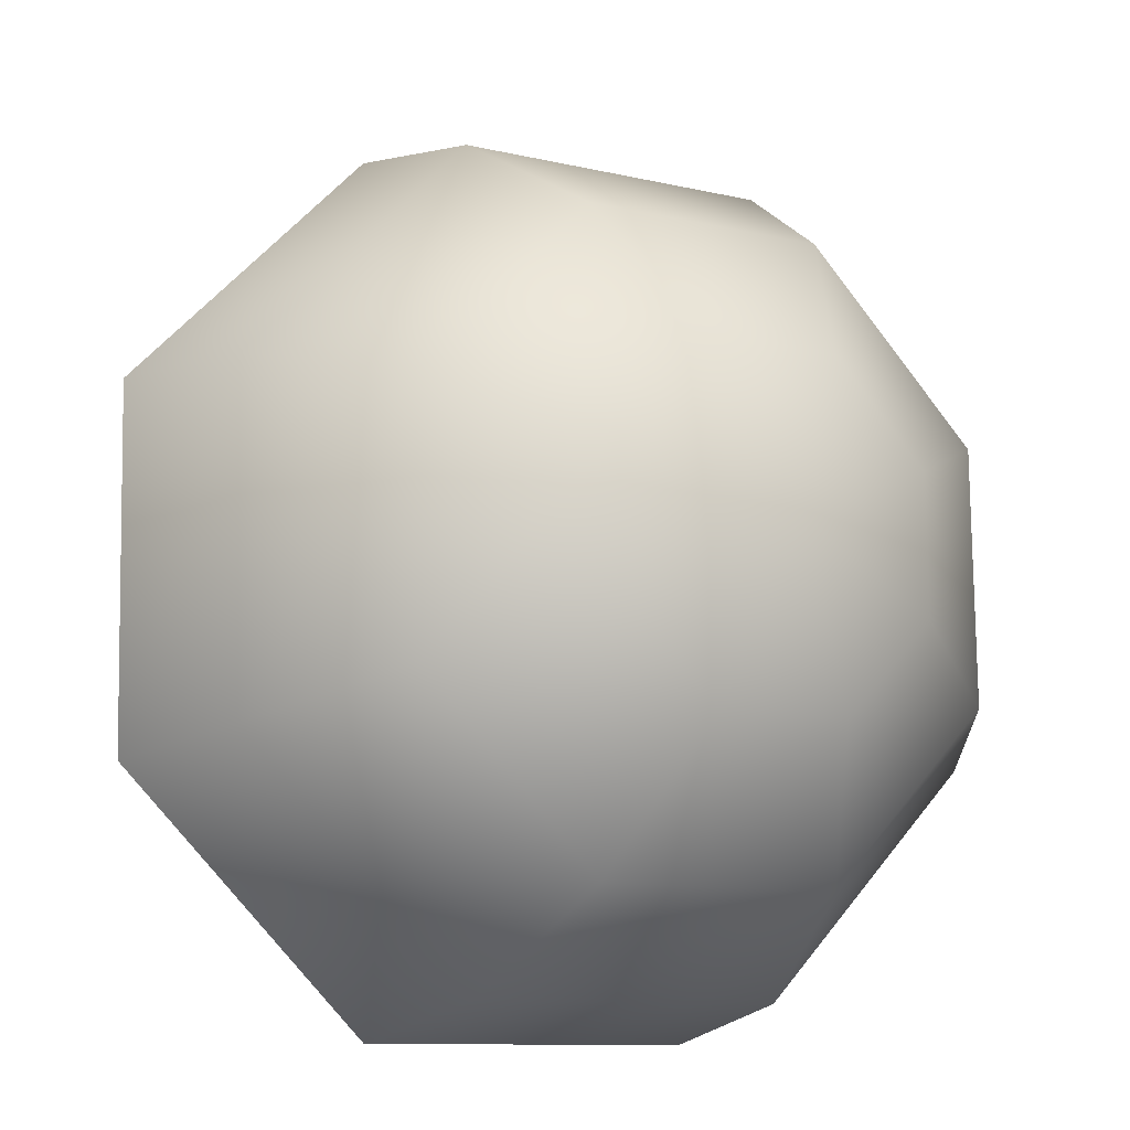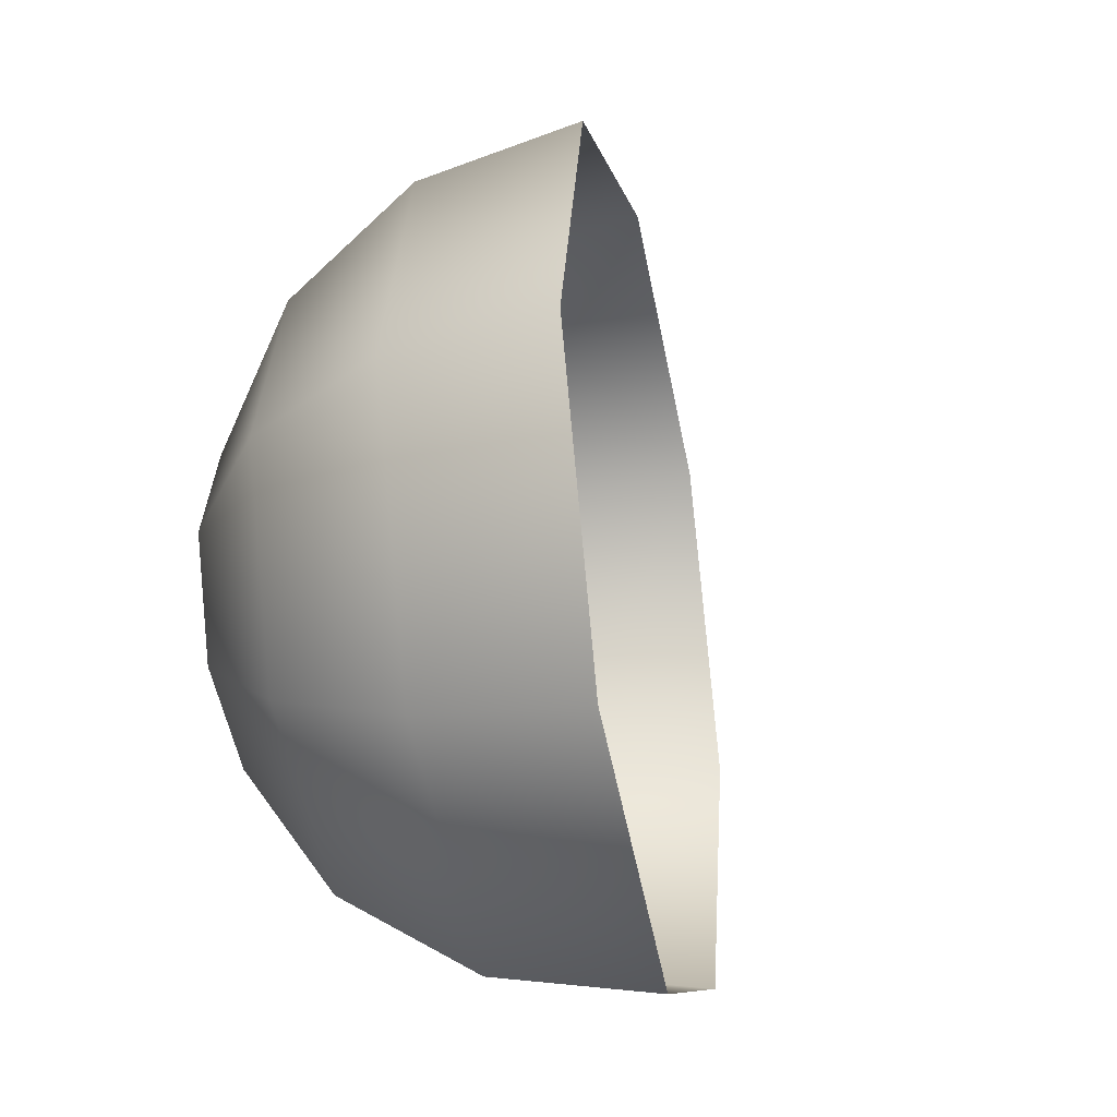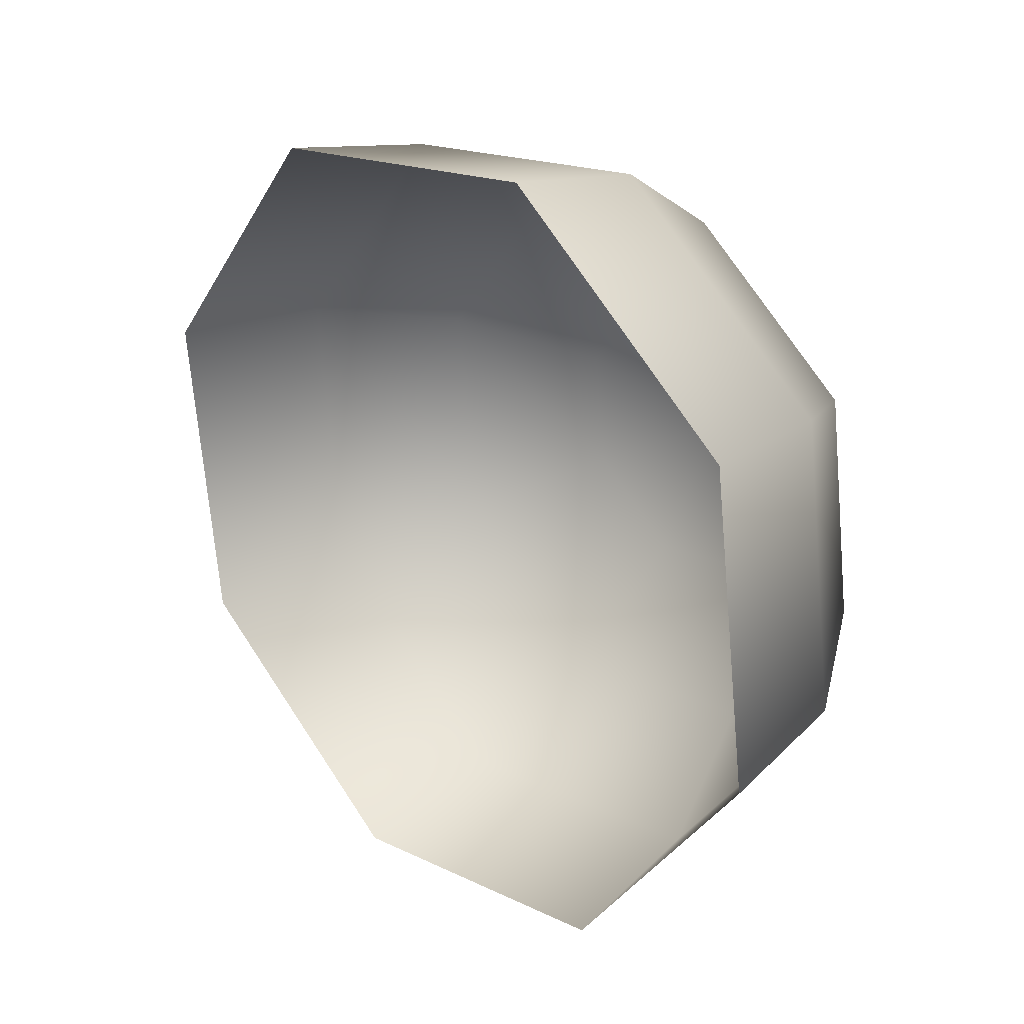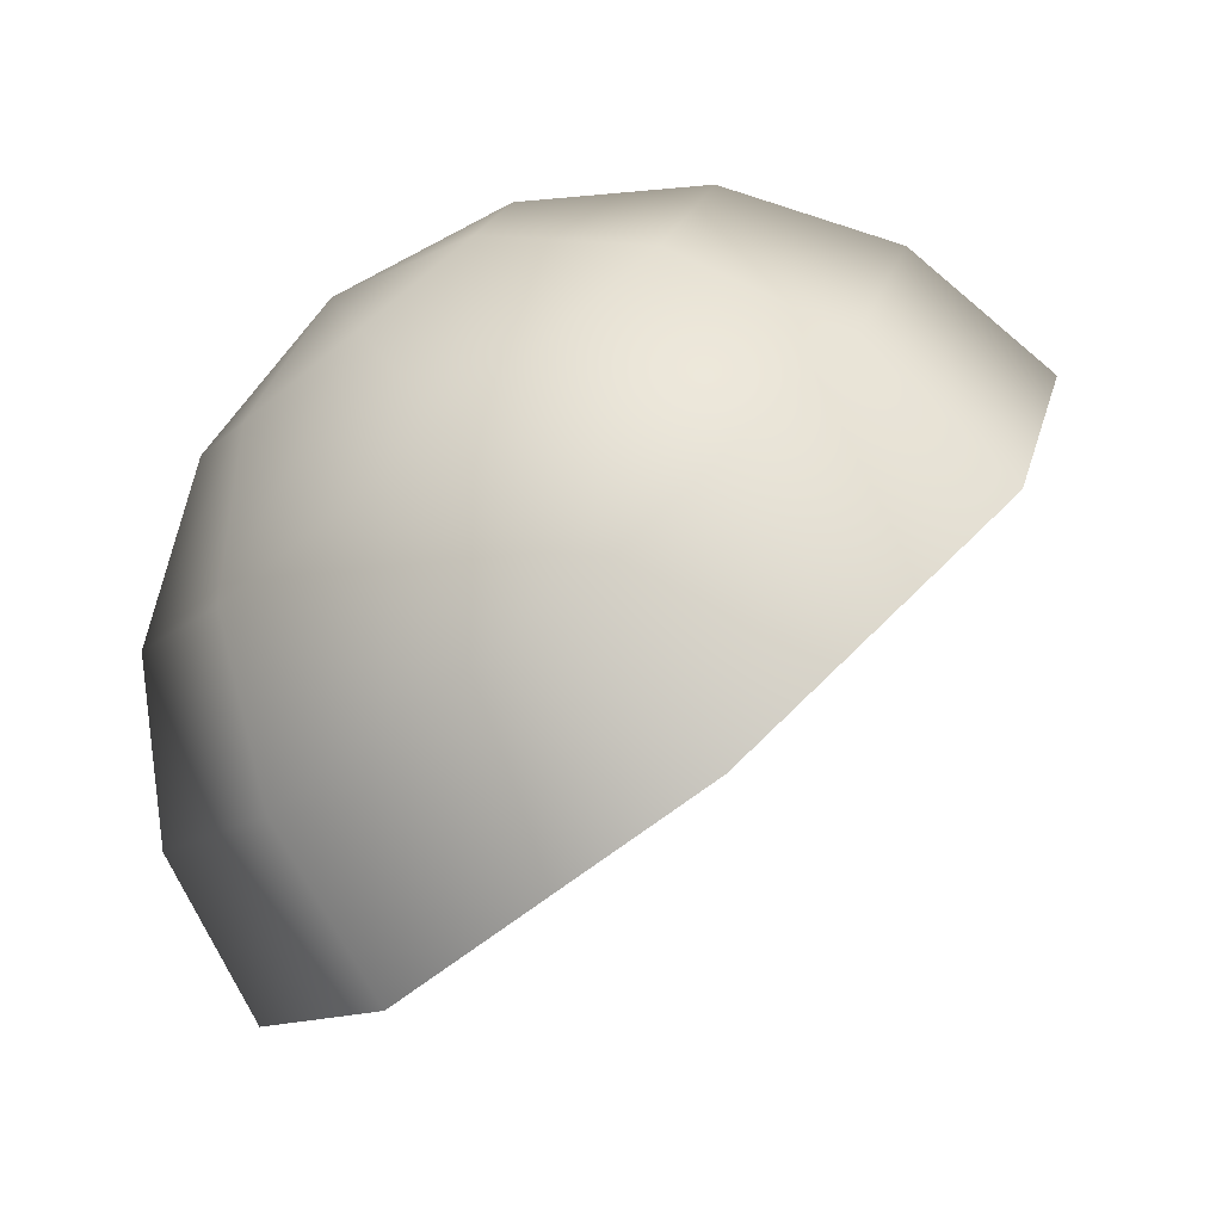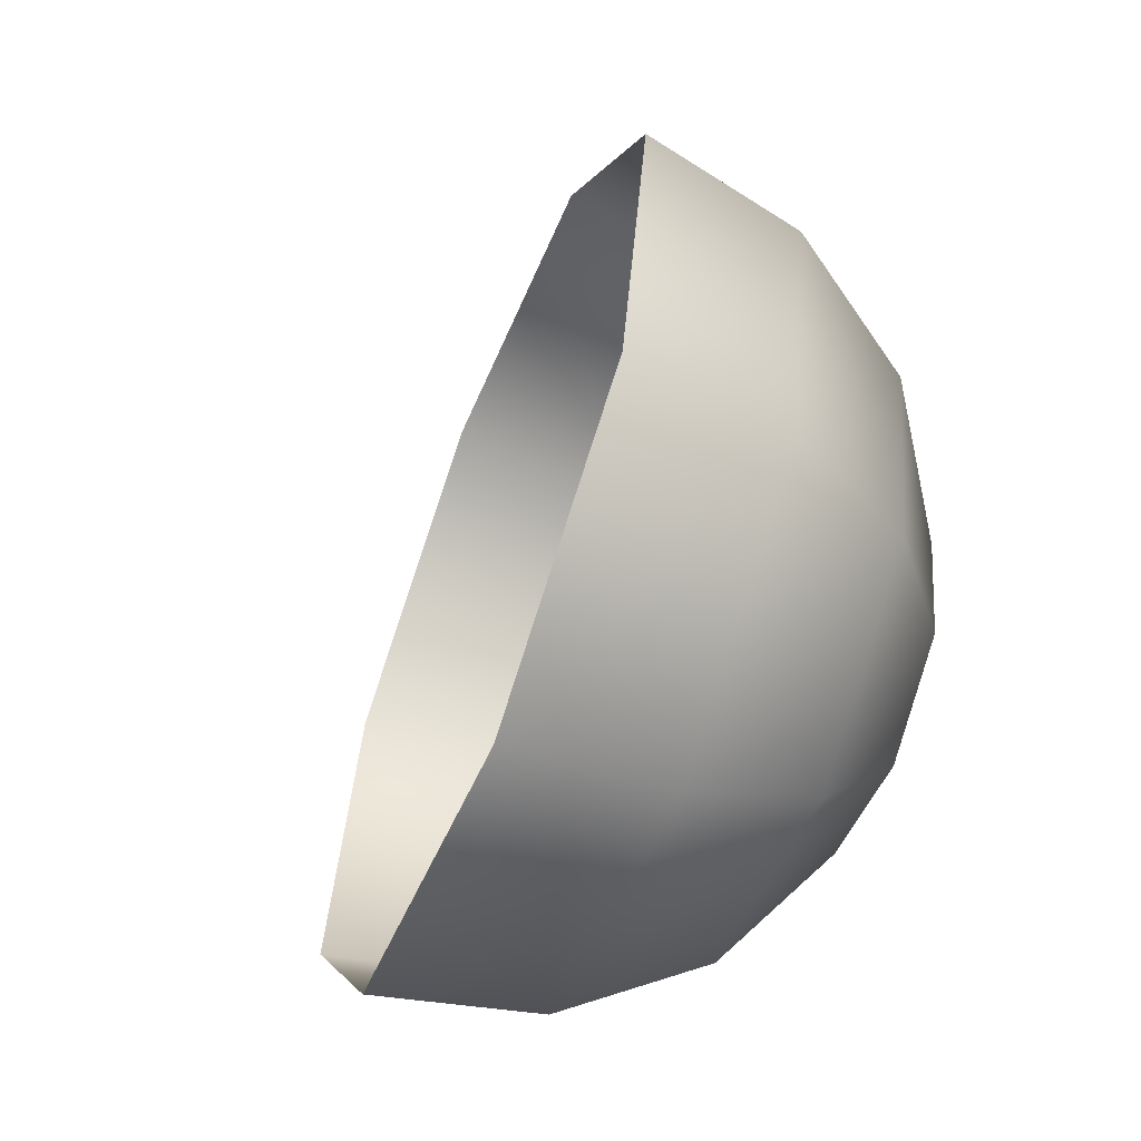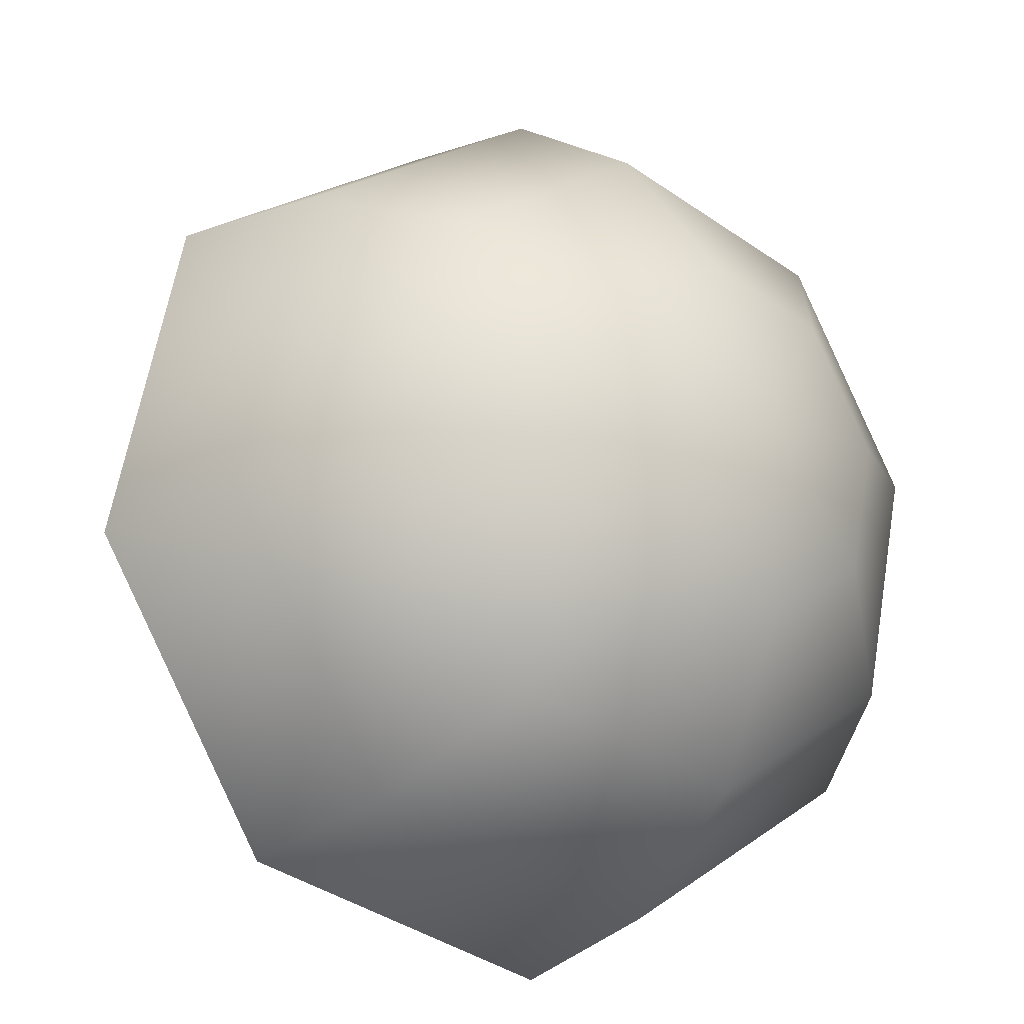
<metadata>
{"format":"obj","ext":"obj","renderer":"f3d","projection":"perspective","resolution":1024,"background":"white","views":[{"elev":54.8,"azim":13.8,"up":"+Z"},{"elev":61.7,"azim":126.2,"up":"+Y"},{"elev":42.8,"azim":-95.3,"up":"+Y"},{"elev":16.4,"azim":169.9,"up":"+Z"},{"elev":-27.6,"azim":-70.6,"up":"+Y"},{"elev":64.5,"azim":-12.6,"up":"+Z"}]}
</metadata>
<code>
o pSphere34/ID543#ID543
v 0.2449 -0.3461 0.2914
v 0.2545 -0.333 0.2977
v 0.2489 -0.3467 0.2985
v 0.251 -0.3313 0.2906
v 0.251 -0.3313 0.2906
v 0.2449 -0.3461 0.2914
v 0.2545 -0.333 0.2977
v 0.2489 -0.3467 0.2985
v 0.2511 -0.32 0.3037
v 0.2473 -0.3172 0.2971
v 0.2473 -0.3172 0.2971
v 0.2511 -0.32 0.3037
v 0.2507 -0.3451 0.3063
v 0.2549 -0.3346 0.3057
v 0.2549 -0.3346 0.3057
v 0.2507 -0.3451 0.3063
v 0.2327 -0.3529 0.2991
v 0.2376 -0.3529 0.3056
v 0.2327 -0.3529 0.2991
v 0.2376 -0.3529 0.3056
v 0.236 -0.3121 0.3072
v 0.2407 -0.3152 0.313
v 0.236 -0.3121 0.3072
v 0.2407 -0.3152 0.313
v 0.2523 -0.3247 0.3103
v 0.2523 -0.3247 0.3103
v 0.25 -0.3416 0.3136
v 0.2523 -0.3359 0.3133
v 0.2523 -0.3359 0.3133
v 0.25 -0.3416 0.3136
v 0.242 -0.3499 0.3117
v 0.242 -0.3499 0.3117
v 0.2214 -0.3477 0.3092
v 0.2272 -0.3481 0.3149
v 0.2214 -0.3477 0.3092
v 0.2272 -0.3481 0.3149
v 0.2238 -0.3188 0.3149
v 0.2294 -0.3215 0.3202
v 0.2238 -0.3188 0.3149
v 0.2294 -0.3215 0.3202
v 0.2444 -0.321 0.3174
v 0.2444 -0.321 0.3174
v 0.2509 -0.3305 0.3158
v 0.2509 -0.3305 0.3158
v 0.2469 -0.3367 0.3193
v 0.2469 -0.3367 0.3193
v 0.2453 -0.3442 0.3165
v 0.2453 -0.3442 0.3165
v 0.2341 -0.3462 0.3188
v 0.2341 -0.3462 0.3188
v 0.2238 -0.3351 0.3209
v 0.2177 -0.3336 0.3157
v 0.2177 -0.3336 0.3157
v 0.2238 -0.3351 0.3209
v 0.2357 -0.3258 0.3229
v 0.2357 -0.3258 0.3229
v 0.2465 -0.3285 0.3196
v 0.2465 -0.3285 0.3196
v 0.241 -0.3422 0.3204
v 0.241 -0.3422 0.3204
v 0.2314 -0.3362 0.3234
v 0.2314 -0.3362 0.3234
v 0.2419 -0.3311 0.3226
v 0.2419 -0.3311 0.3226
v 0.2395 -0.3368 0.3229
v 0.2395 -0.3368 0.3229
f 5 6 7
f 8 7 6
f 11 5 12
f 7 12 5
f 15 7 16
f 8 16 7
f 6 19 8
f 20 8 19
f 11 12 23
f 24 23 12
f 12 7 26
f 15 26 7
f 29 15 30
f 16 30 15
f 8 20 16
f 32 16 20
f 19 35 20
f 36 20 35
f 23 24 39
f 40 39 24
f 12 26 24
f 42 24 26
f 26 15 44
f 29 44 15
f 30 46 29
f 16 32 30
f 48 30 32
f 20 36 32
f 50 32 36
f 53 54 35
f 36 35 54
f 53 39 54
f 40 54 39
f 40 24 56
f 42 56 24
f 42 26 58
f 44 58 26
f 29 46 44
f 46 30 48
f 32 50 48
f 60 48 50
f 54 62 36
f 50 36 62
f 54 40 62
f 56 62 40
f 56 42 64
f 58 64 42
f 44 46 58
f 46 48 60
f 62 66 50
f 60 50 66
f 62 56 66
f 64 66 56
f 58 46 64
f 46 60 66
f 64 46 66
f 1 2 3
f 2 1 4
f 4 9 2
f 9 4 10
f 2 13 3
f 13 2 14
f 17 3 18
f 3 17 1
f 9 21 22
f 21 9 10
f 2 25 14
f 25 2 9
f 14 27 13
f 27 14 28
f 18 13 31
f 13 18 3
f 33 18 34
f 18 33 17
f 22 37 38
f 37 22 21
f 25 22 41
f 22 25 9
f 14 43 28
f 43 14 25
f 28 45 27
f 31 27 47
f 27 31 13
f 34 31 49
f 31 34 18
f 51 33 34
f 33 51 52
f 37 51 38
f 51 37 52
f 22 55 41
f 55 22 38
f 25 57 43
f 57 25 41
f 43 45 28
f 47 27 45
f 49 47 59
f 47 49 31
f 61 34 49
f 34 61 51
f 38 61 55
f 61 38 51
f 41 63 57
f 63 41 55
f 57 45 43
f 59 47 45
f 65 49 59
f 49 65 61
f 55 65 63
f 65 55 61
f 63 45 57
f 65 59 45
f 65 45 63

</code>
